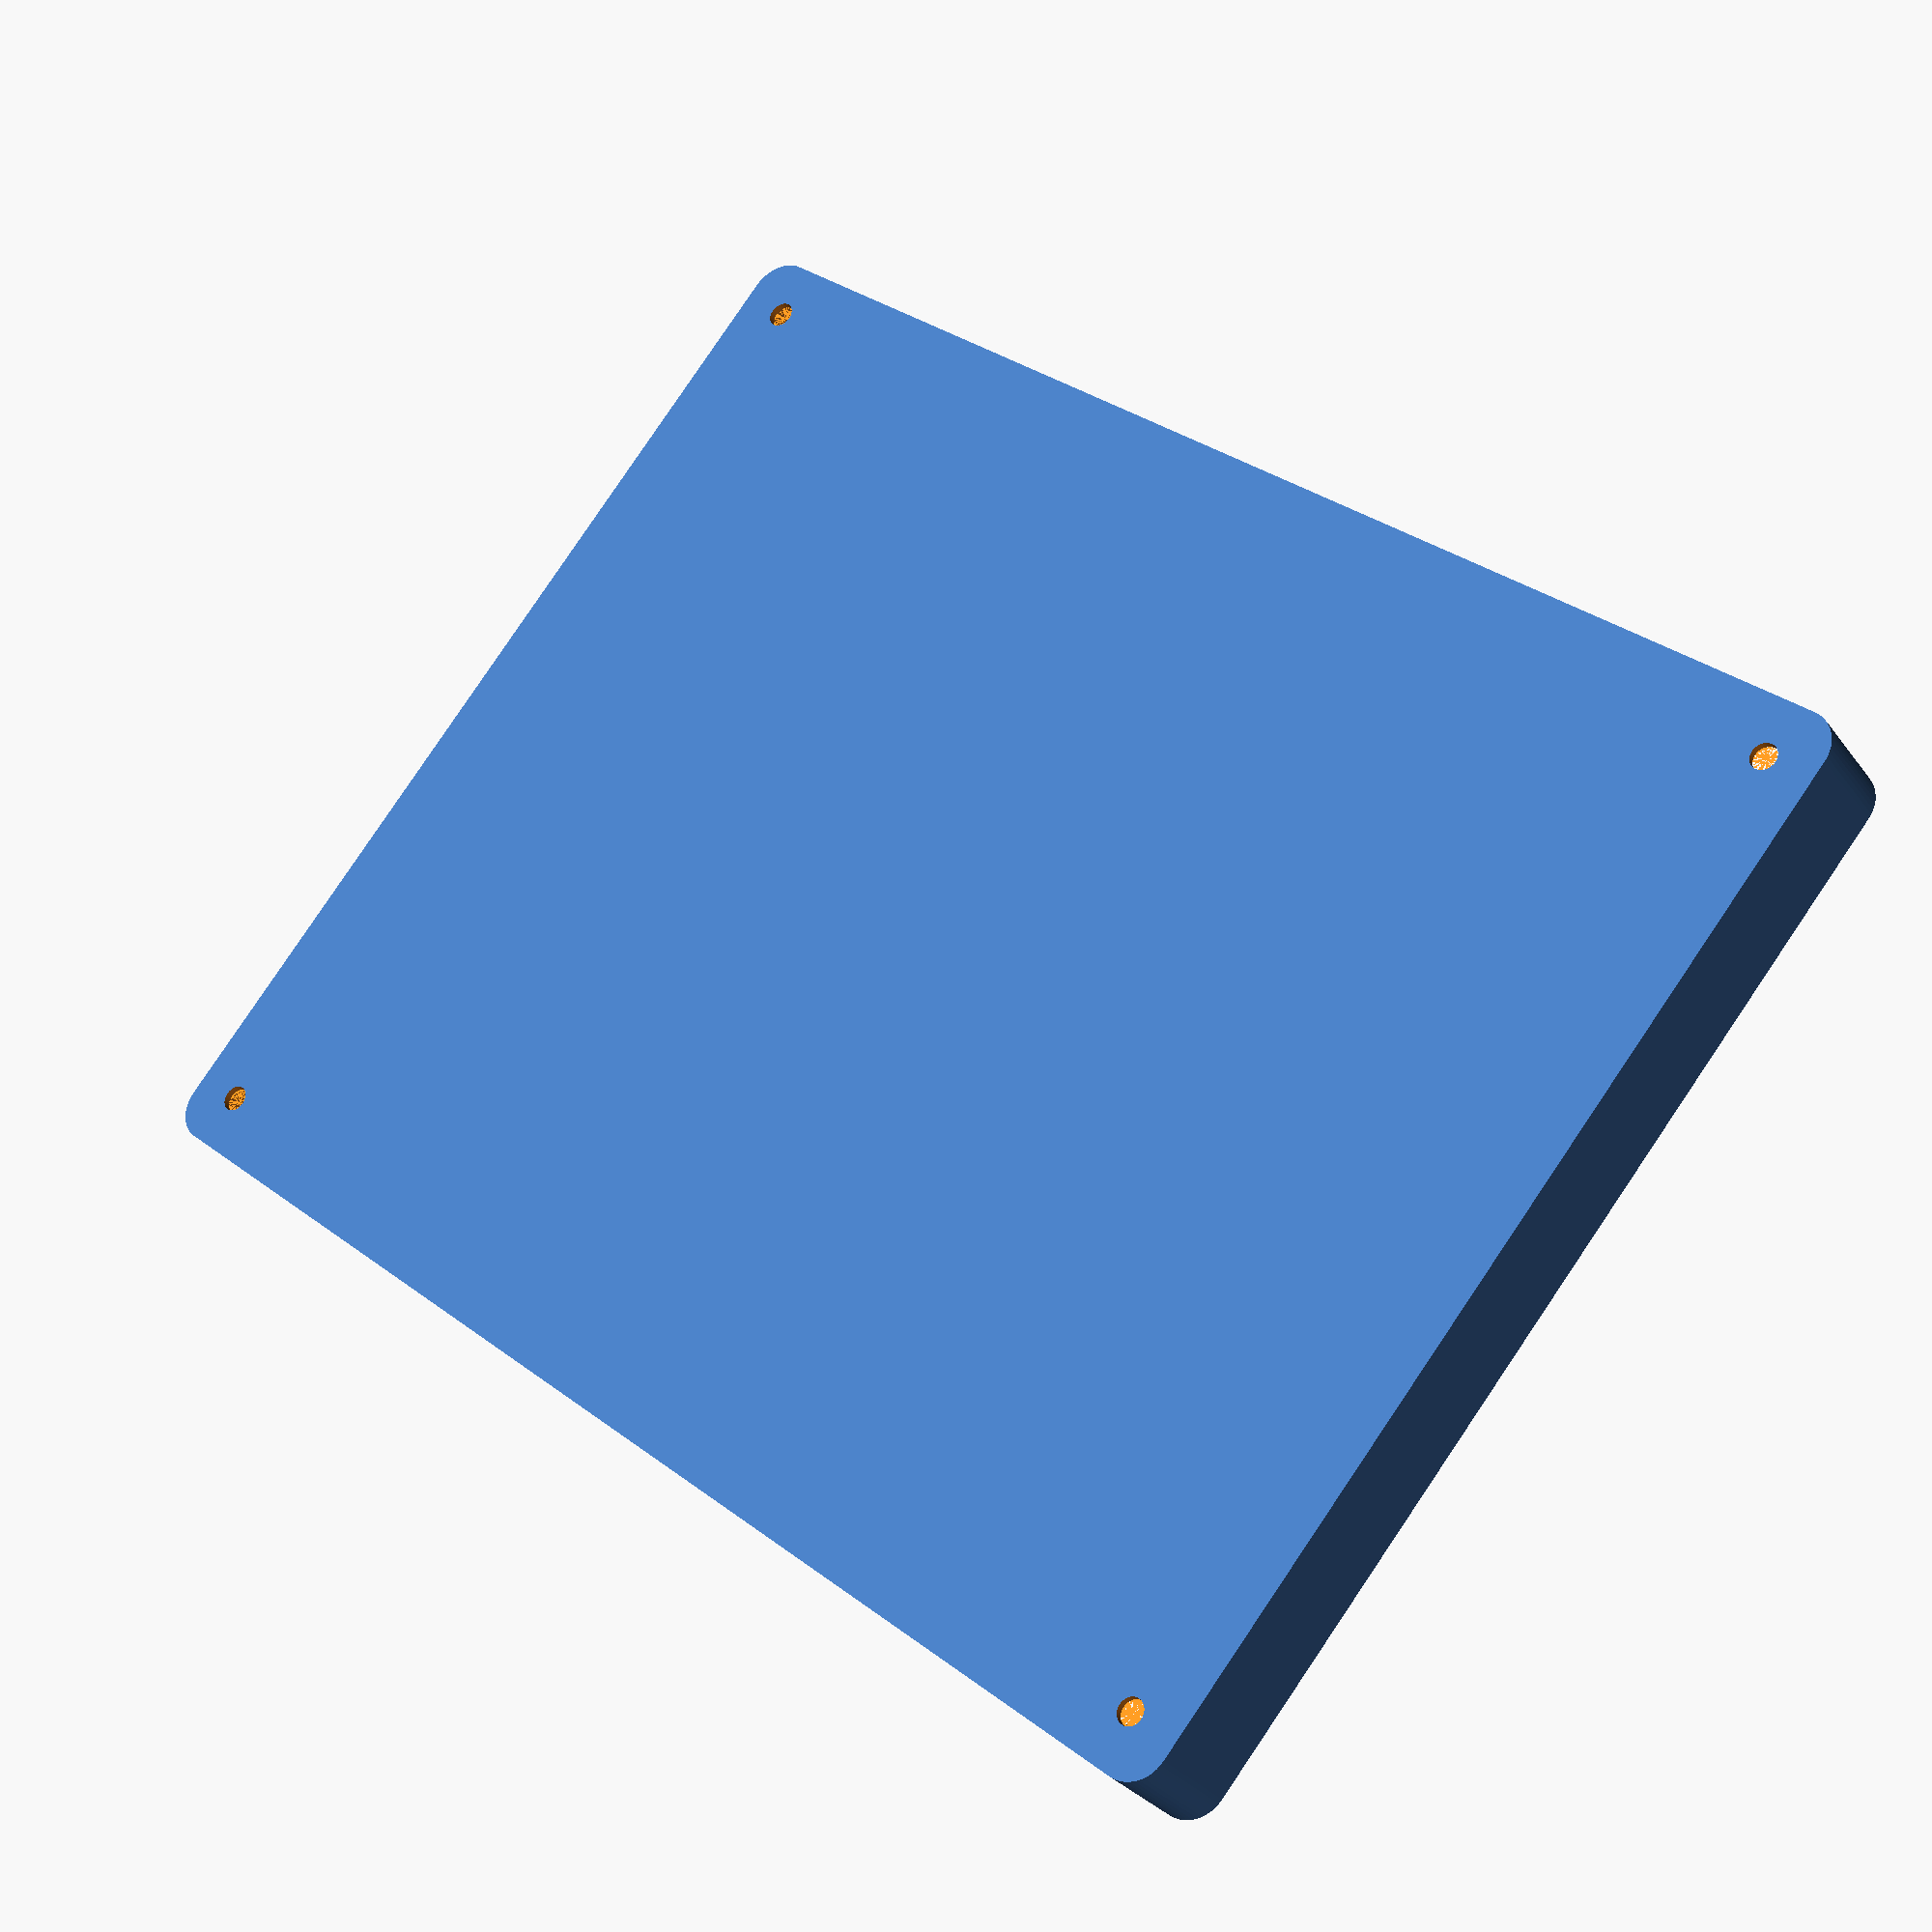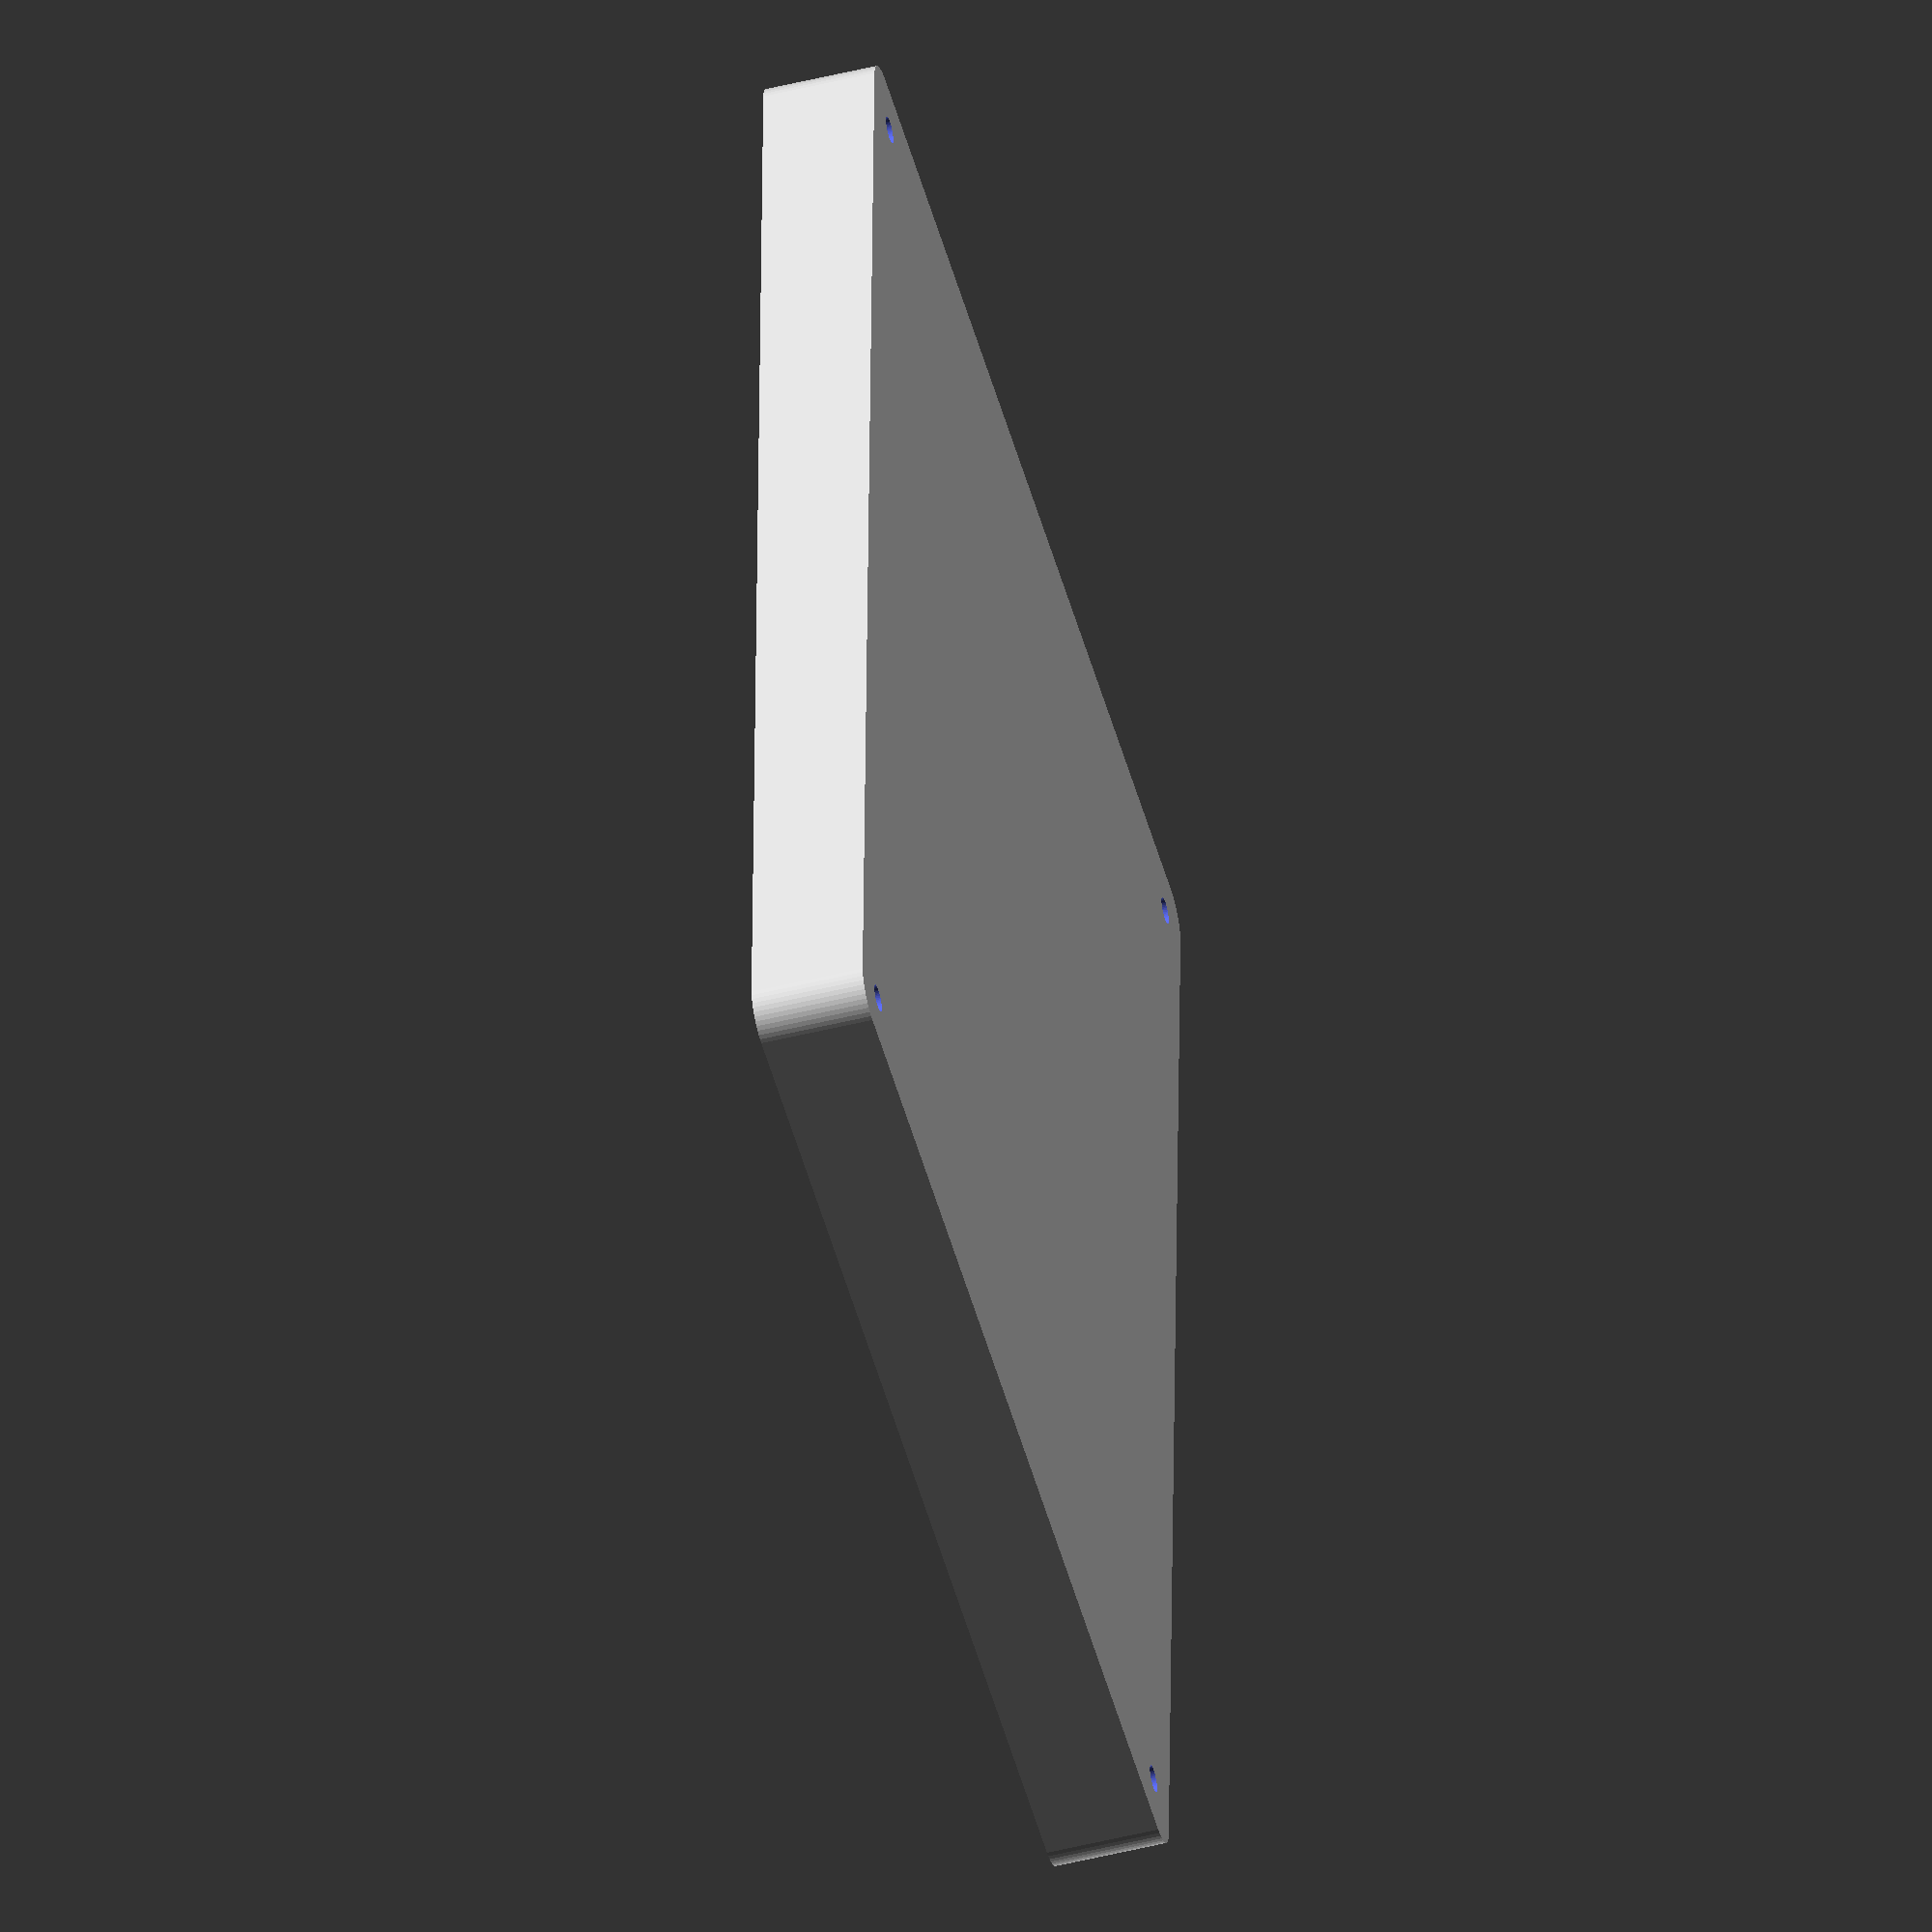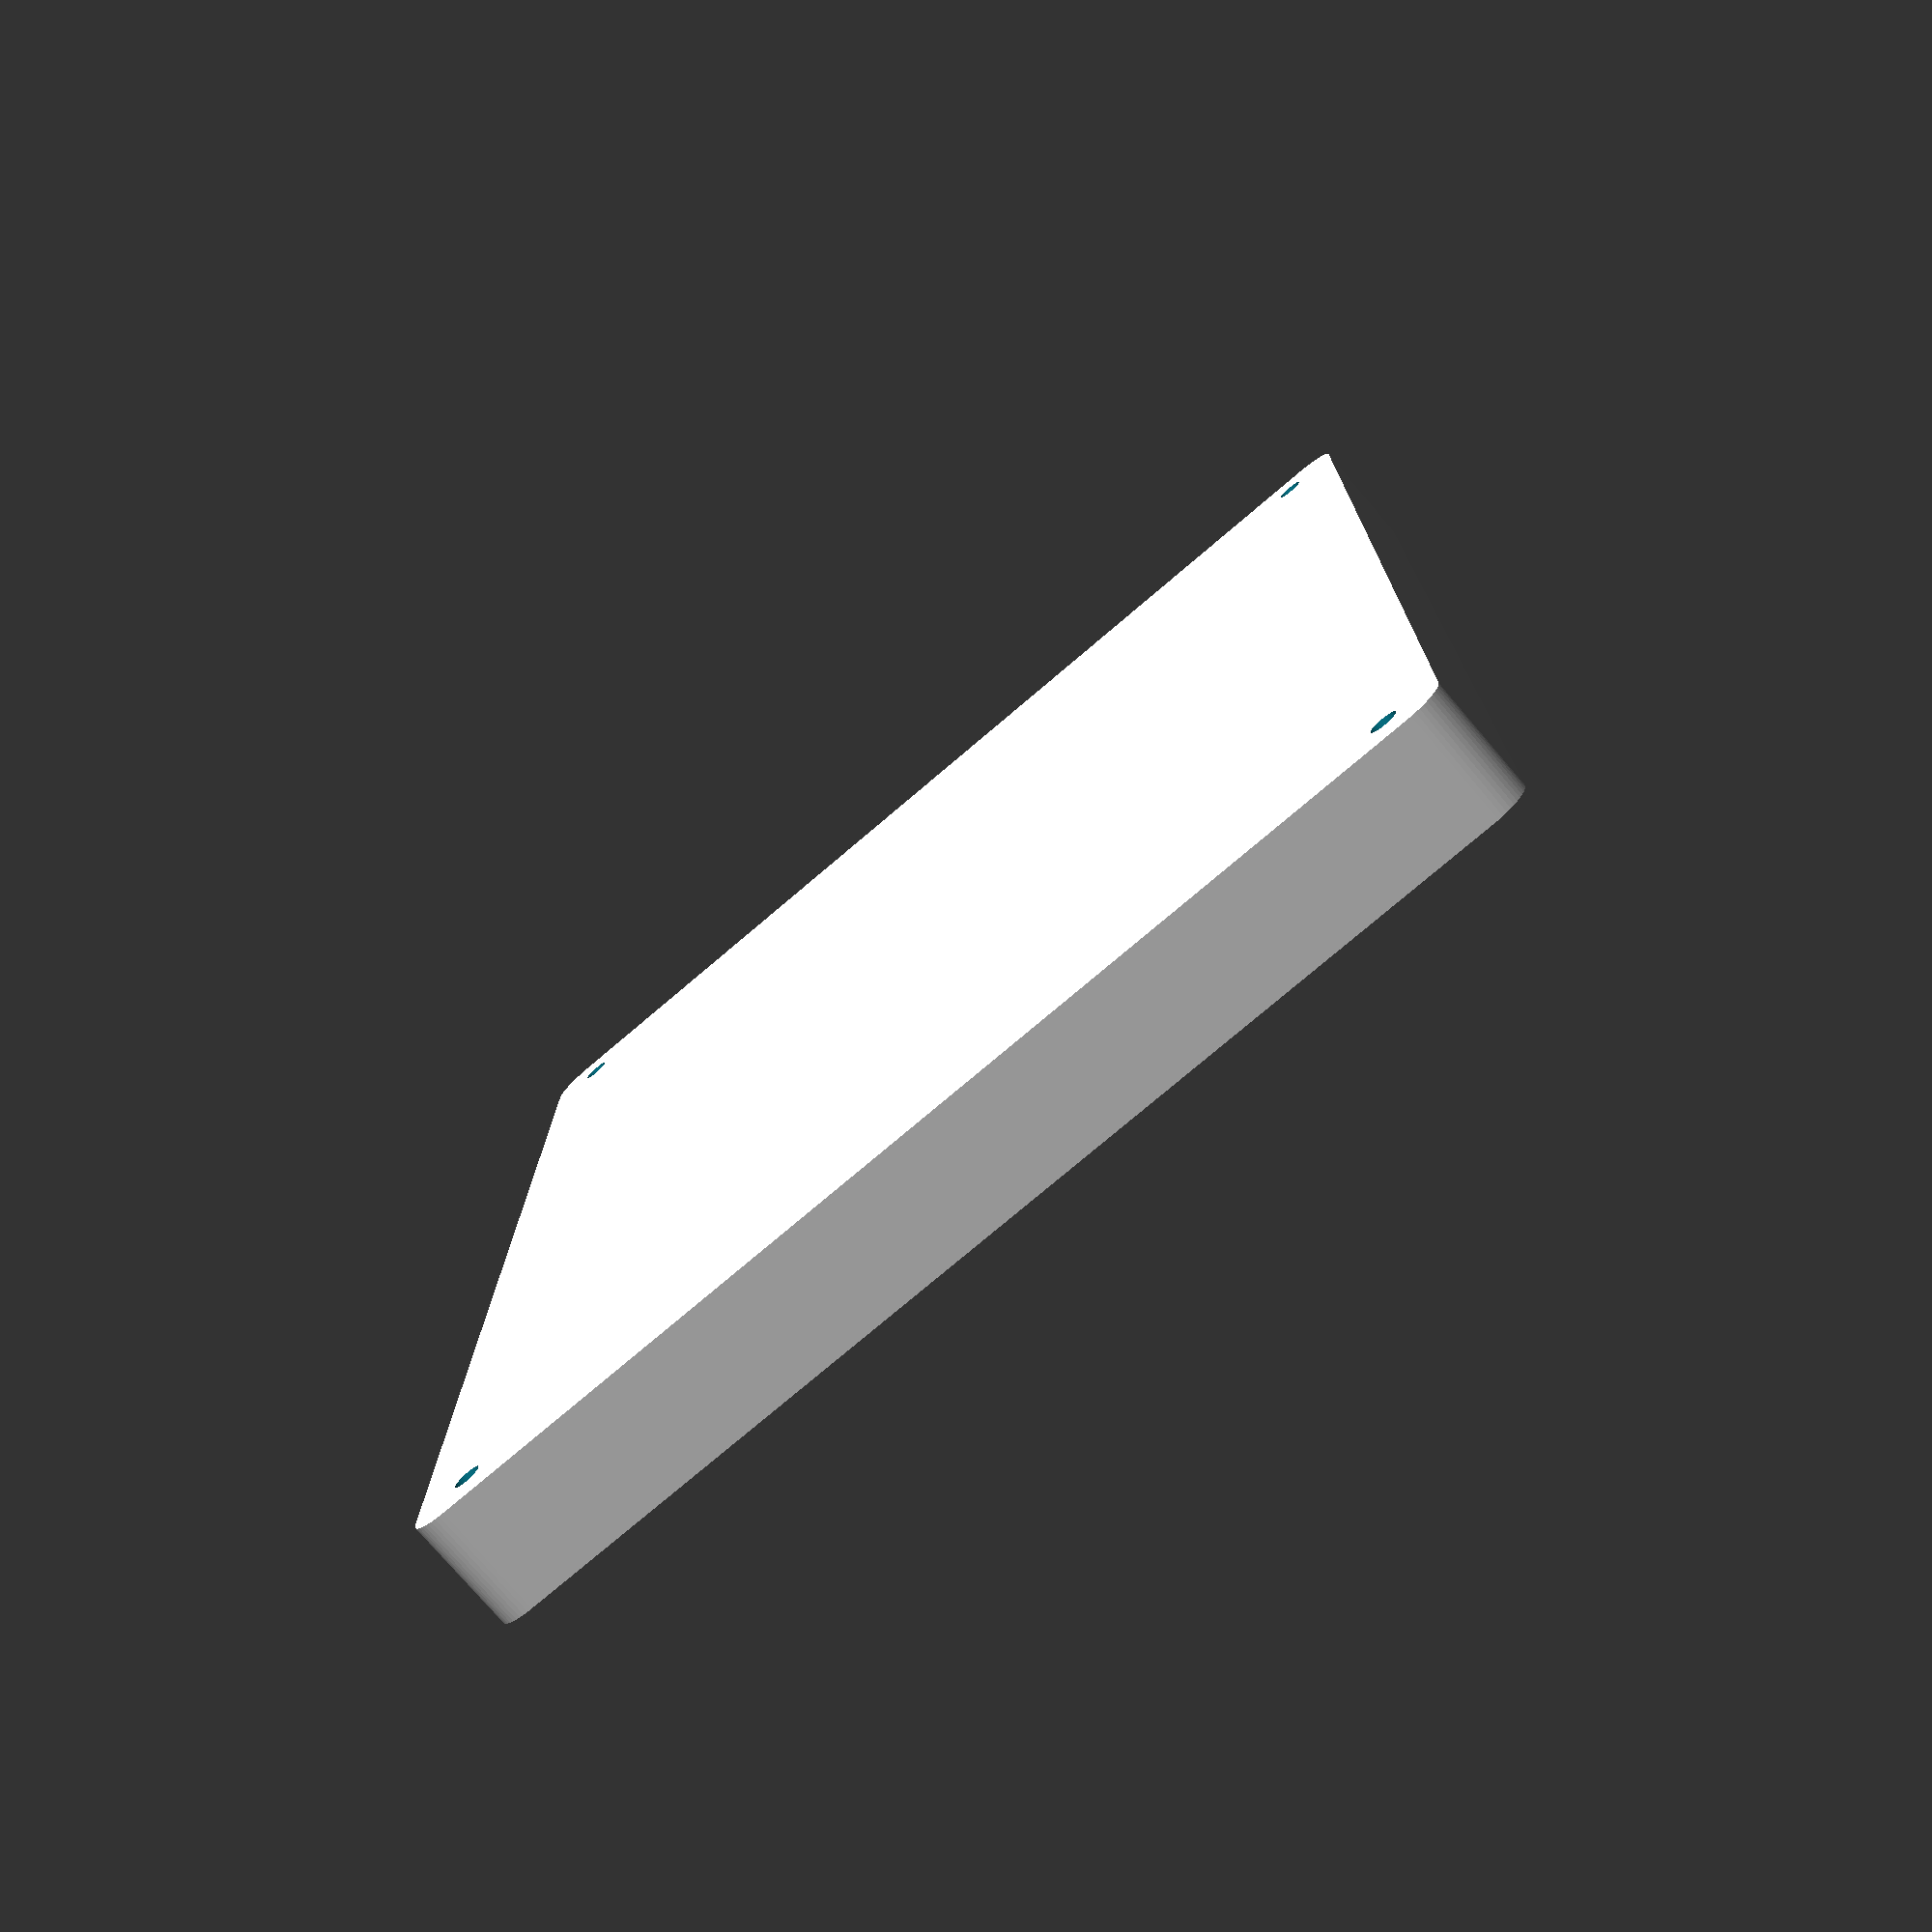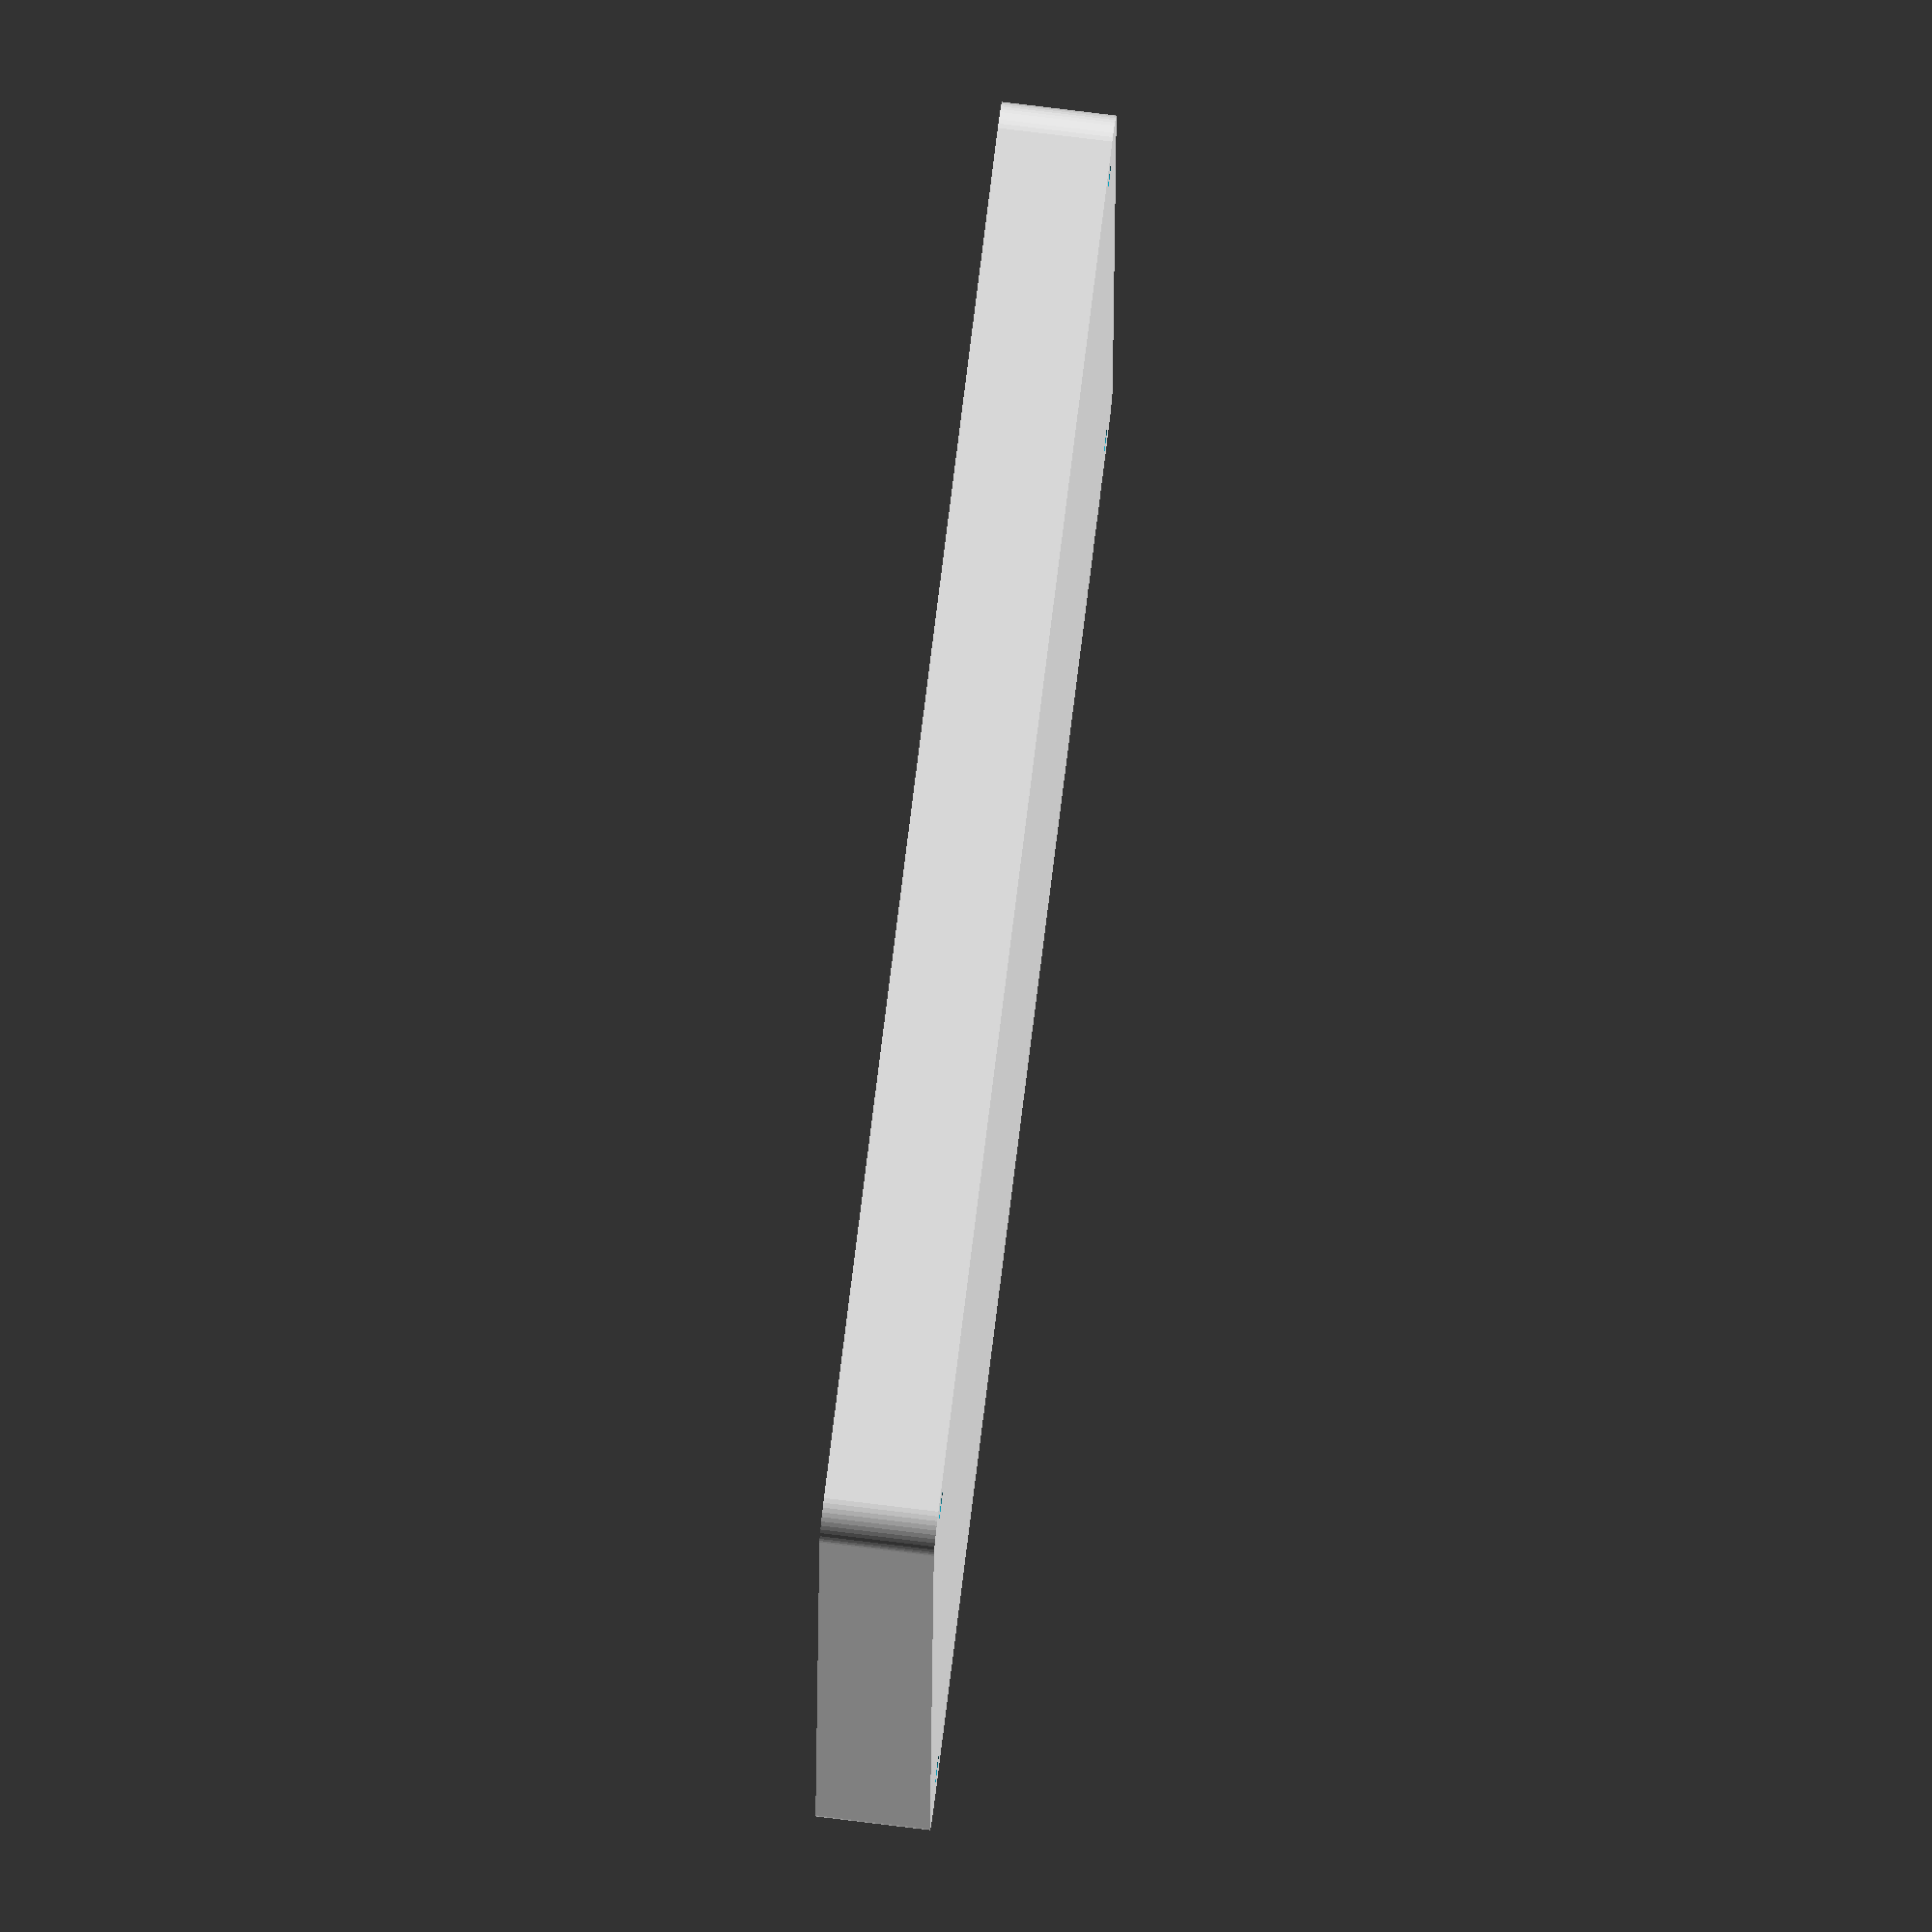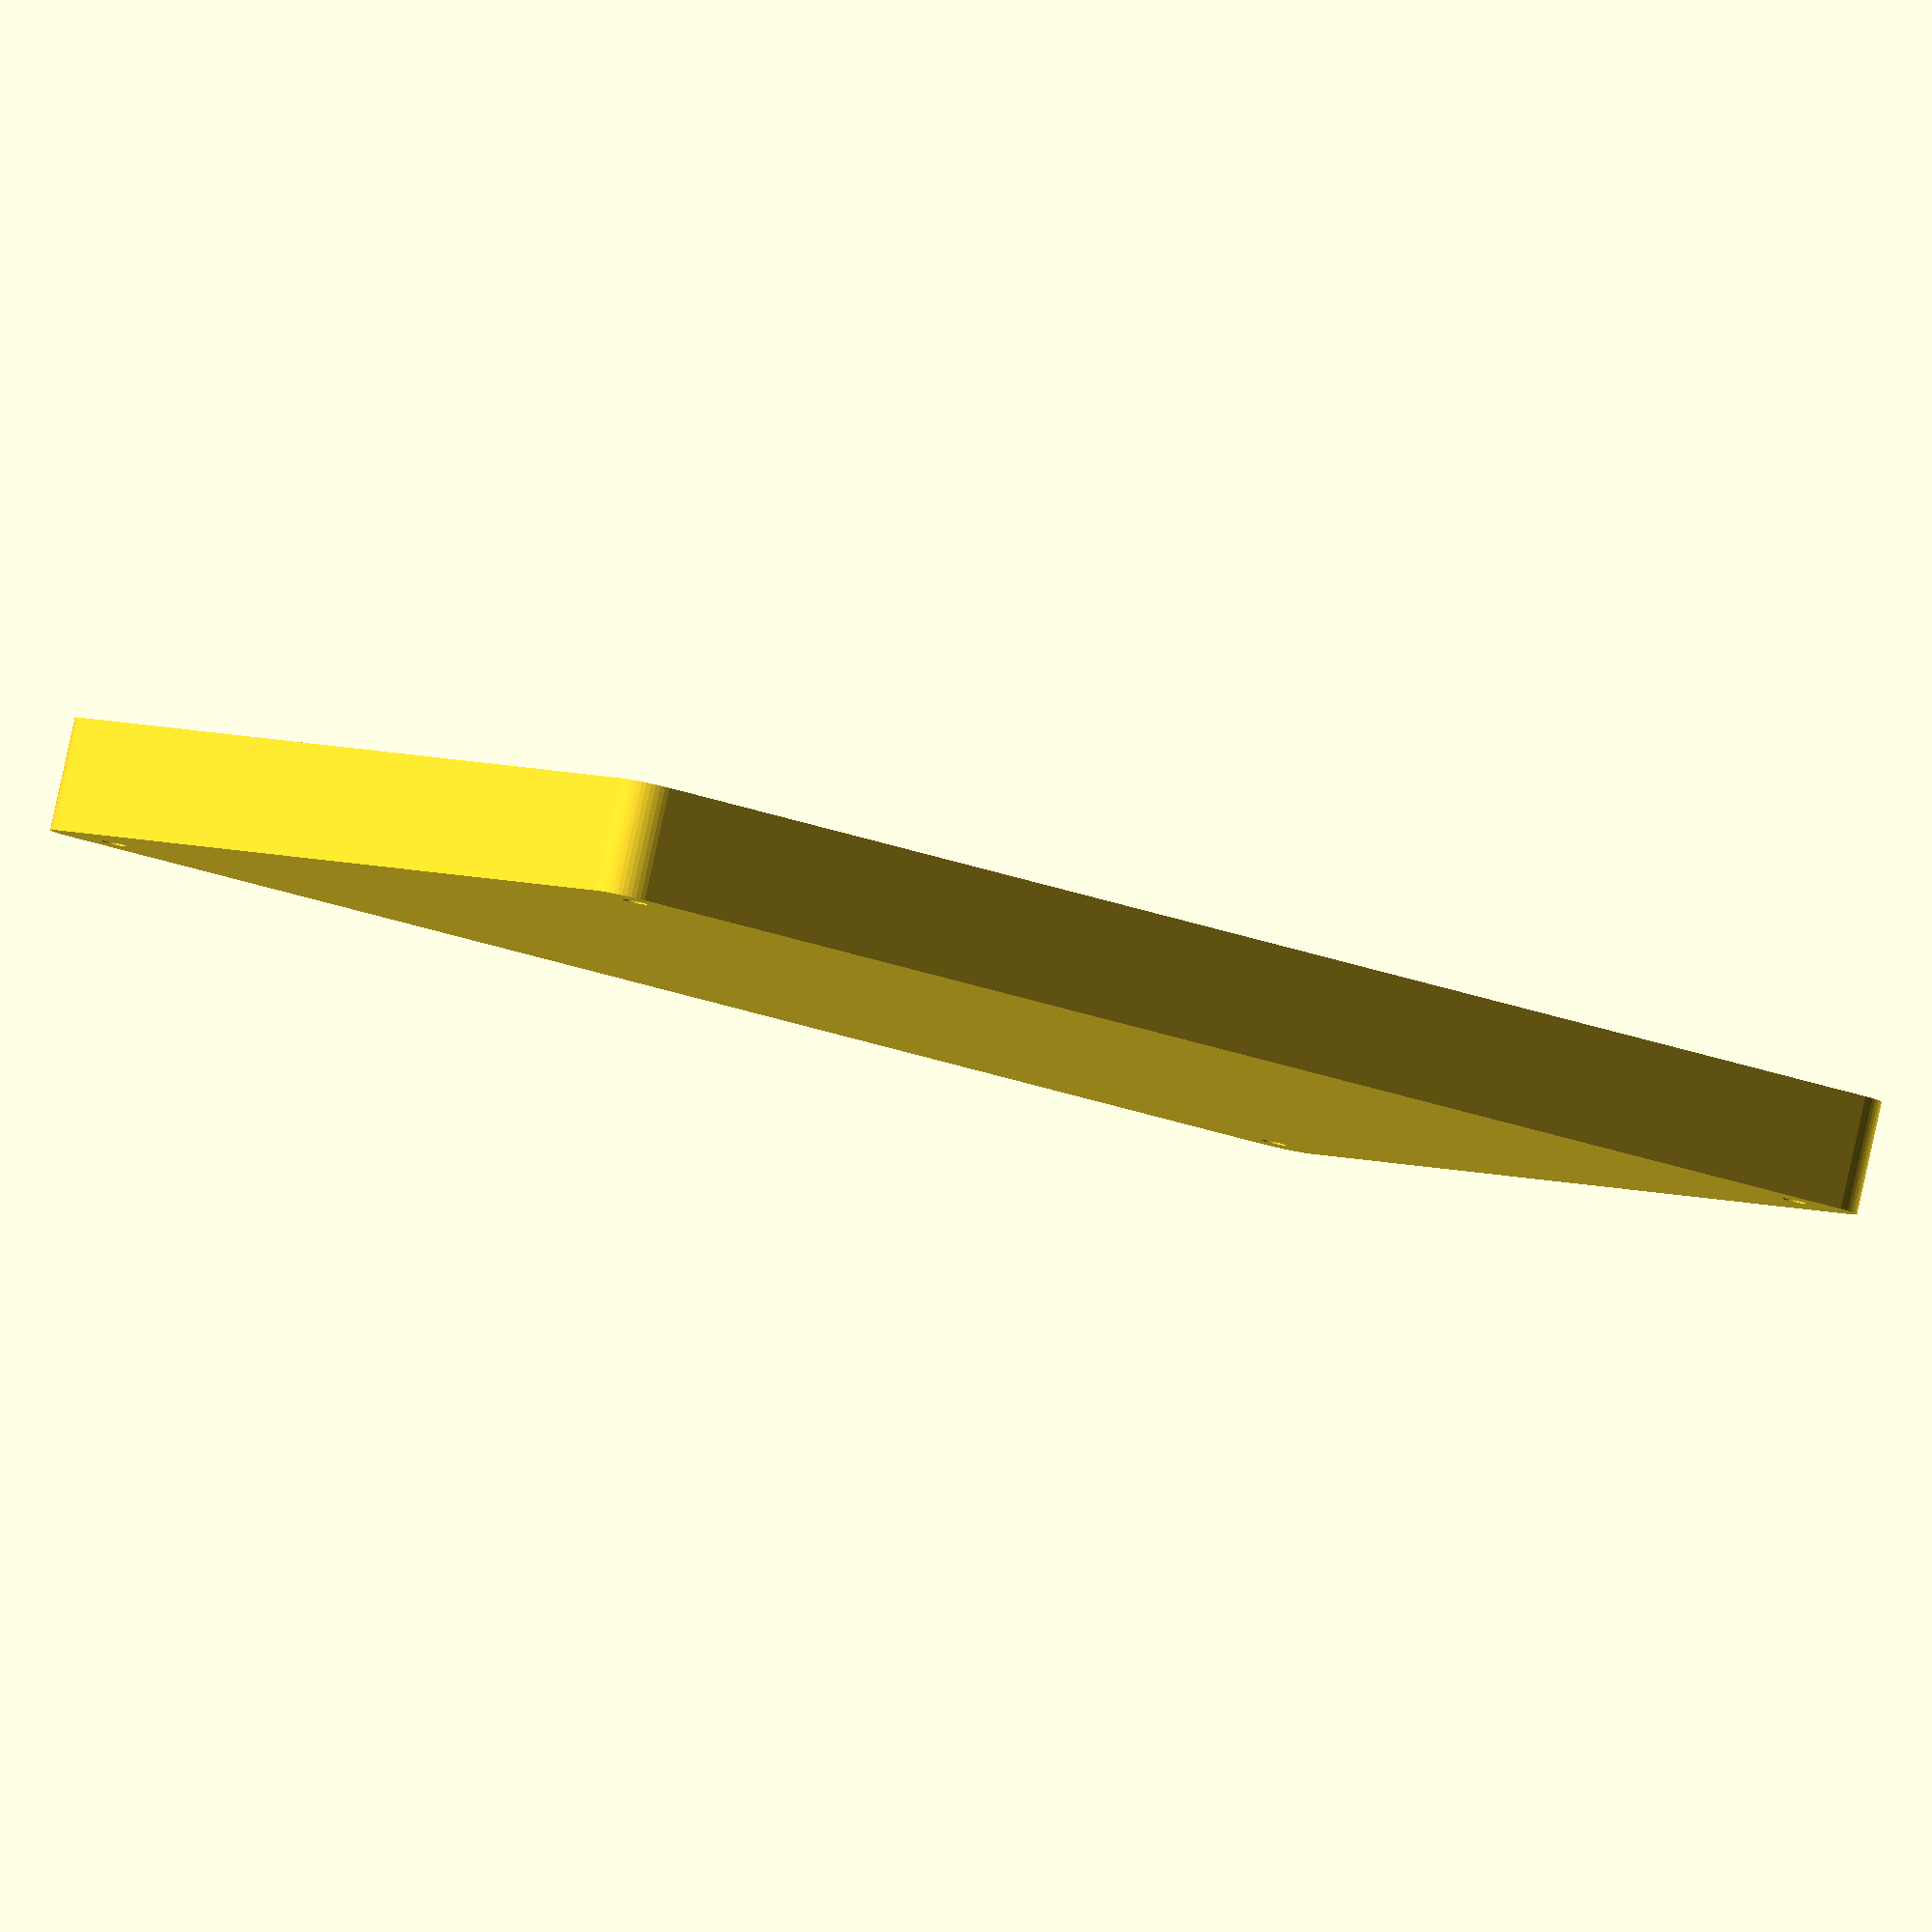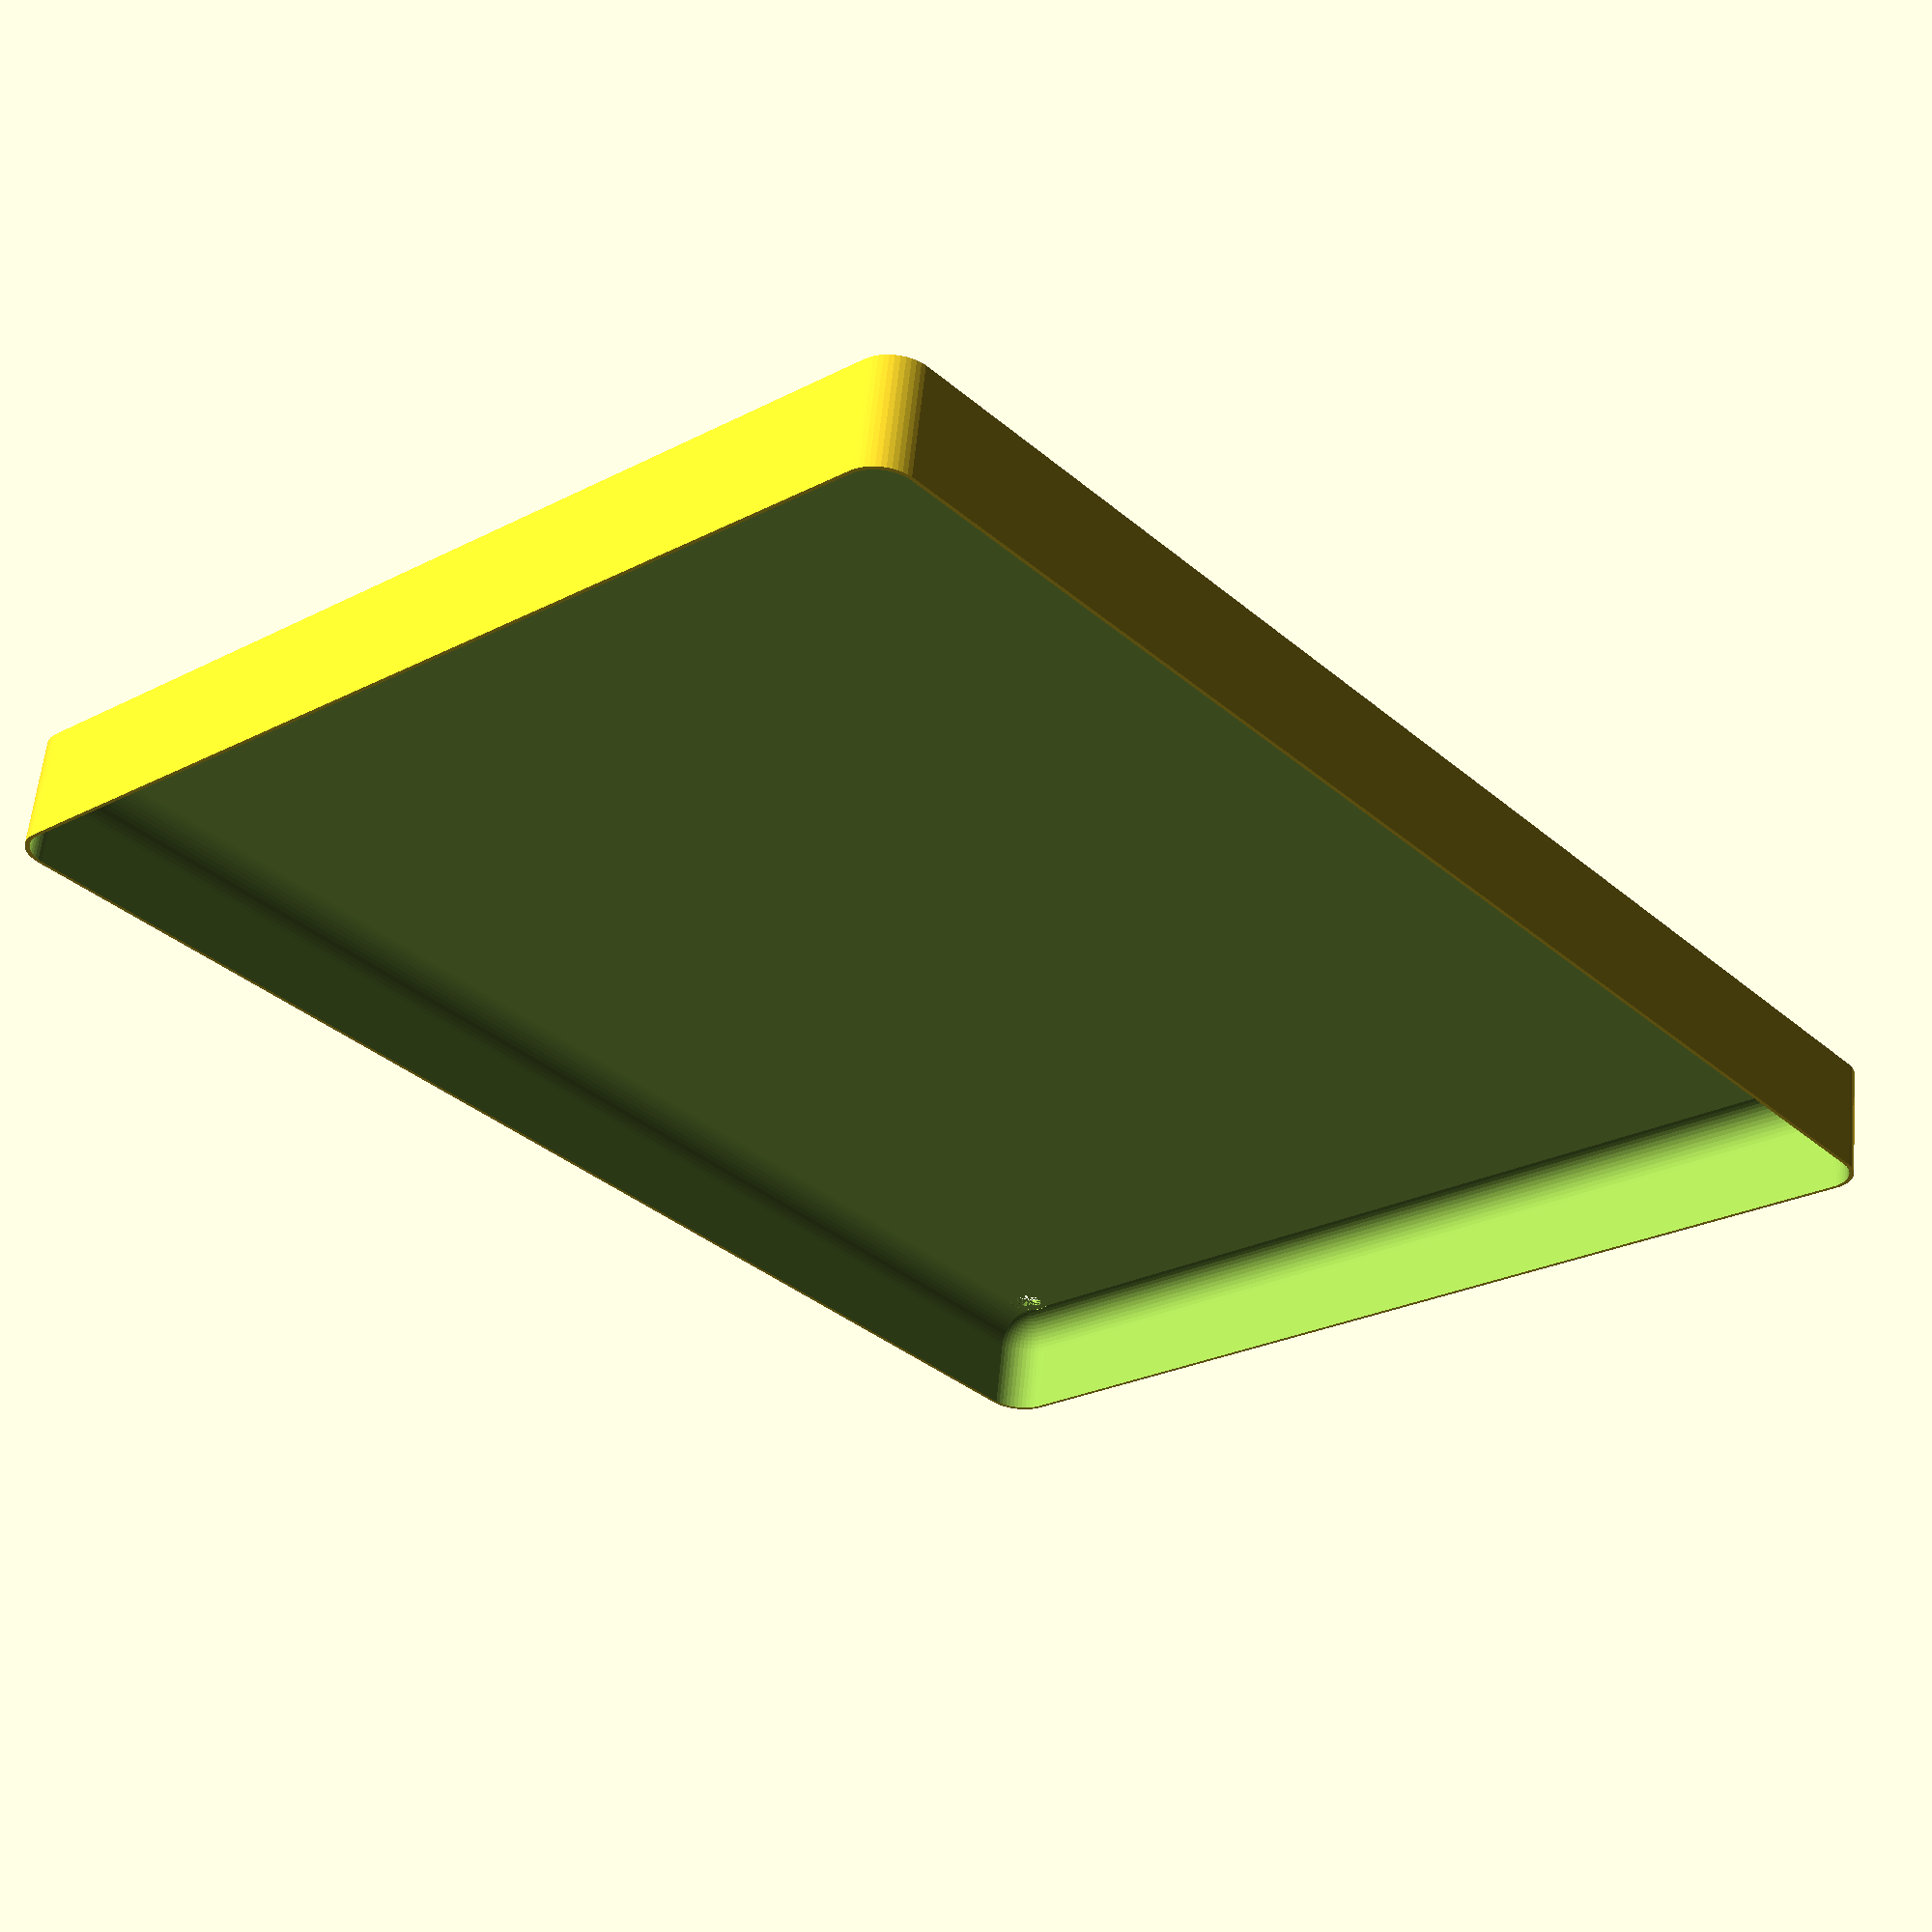
<openscad>
$fn = 50;


difference() {
	union() {
		hull() {
			translate(v = [-92.5000000000, 70.0000000000, 0]) {
				cylinder(h = 15, r = 5);
			}
			translate(v = [92.5000000000, 70.0000000000, 0]) {
				cylinder(h = 15, r = 5);
			}
			translate(v = [-92.5000000000, -70.0000000000, 0]) {
				cylinder(h = 15, r = 5);
			}
			translate(v = [92.5000000000, -70.0000000000, 0]) {
				cylinder(h = 15, r = 5);
			}
		}
	}
	union() {
		translate(v = [-90.0000000000, -67.5000000000, 1]) {
			rotate(a = [0, 0, 0]) {
				difference() {
					union() {
						cylinder(h = 3, r = 2.9000000000);
						translate(v = [0, 0, -10.0000000000]) {
							cylinder(h = 10, r = 1.5000000000);
						}
						translate(v = [0, 0, -10.0000000000]) {
							cylinder(h = 10, r = 1.8000000000);
						}
						translate(v = [0, 0, -10.0000000000]) {
							cylinder(h = 10, r = 1.5000000000);
						}
					}
					union();
				}
			}
		}
		translate(v = [90.0000000000, -67.5000000000, 1]) {
			rotate(a = [0, 0, 0]) {
				difference() {
					union() {
						cylinder(h = 3, r = 2.9000000000);
						translate(v = [0, 0, -10.0000000000]) {
							cylinder(h = 10, r = 1.5000000000);
						}
						translate(v = [0, 0, -10.0000000000]) {
							cylinder(h = 10, r = 1.8000000000);
						}
						translate(v = [0, 0, -10.0000000000]) {
							cylinder(h = 10, r = 1.5000000000);
						}
					}
					union();
				}
			}
		}
		translate(v = [-90.0000000000, 67.5000000000, 1]) {
			rotate(a = [0, 0, 0]) {
				difference() {
					union() {
						cylinder(h = 3, r = 2.9000000000);
						translate(v = [0, 0, -10.0000000000]) {
							cylinder(h = 10, r = 1.5000000000);
						}
						translate(v = [0, 0, -10.0000000000]) {
							cylinder(h = 10, r = 1.8000000000);
						}
						translate(v = [0, 0, -10.0000000000]) {
							cylinder(h = 10, r = 1.5000000000);
						}
					}
					union();
				}
			}
		}
		translate(v = [90.0000000000, 67.5000000000, 1]) {
			rotate(a = [0, 0, 0]) {
				difference() {
					union() {
						cylinder(h = 3, r = 2.9000000000);
						translate(v = [0, 0, -10.0000000000]) {
							cylinder(h = 10, r = 1.5000000000);
						}
						translate(v = [0, 0, -10.0000000000]) {
							cylinder(h = 10, r = 1.8000000000);
						}
						translate(v = [0, 0, -10.0000000000]) {
							cylinder(h = 10, r = 1.5000000000);
						}
					}
					union();
				}
			}
		}
		translate(v = [0, 0, 1]) {
			hull() {
				union() {
					translate(v = [-92.2500000000, 69.7500000000, 4.7500000000]) {
						cylinder(h = 25.5000000000, r = 4.7500000000);
					}
					translate(v = [-92.2500000000, 69.7500000000, 4.7500000000]) {
						sphere(r = 4.7500000000);
					}
					translate(v = [-92.2500000000, 69.7500000000, 30.2500000000]) {
						sphere(r = 4.7500000000);
					}
				}
				union() {
					translate(v = [92.2500000000, 69.7500000000, 4.7500000000]) {
						cylinder(h = 25.5000000000, r = 4.7500000000);
					}
					translate(v = [92.2500000000, 69.7500000000, 4.7500000000]) {
						sphere(r = 4.7500000000);
					}
					translate(v = [92.2500000000, 69.7500000000, 30.2500000000]) {
						sphere(r = 4.7500000000);
					}
				}
				union() {
					translate(v = [-92.2500000000, -69.7500000000, 4.7500000000]) {
						cylinder(h = 25.5000000000, r = 4.7500000000);
					}
					translate(v = [-92.2500000000, -69.7500000000, 4.7500000000]) {
						sphere(r = 4.7500000000);
					}
					translate(v = [-92.2500000000, -69.7500000000, 30.2500000000]) {
						sphere(r = 4.7500000000);
					}
				}
				union() {
					translate(v = [92.2500000000, -69.7500000000, 4.7500000000]) {
						cylinder(h = 25.5000000000, r = 4.7500000000);
					}
					translate(v = [92.2500000000, -69.7500000000, 4.7500000000]) {
						sphere(r = 4.7500000000);
					}
					translate(v = [92.2500000000, -69.7500000000, 30.2500000000]) {
						sphere(r = 4.7500000000);
					}
				}
			}
		}
	}
}
</openscad>
<views>
elev=209.2 azim=320.2 roll=330.9 proj=p view=wireframe
elev=229.4 azim=268.2 roll=74.6 proj=o view=wireframe
elev=256.7 azim=269.4 roll=319.5 proj=p view=solid
elev=103.0 azim=178.3 roll=83.0 proj=o view=solid
elev=273.6 azim=329.1 roll=192.4 proj=o view=wireframe
elev=299.6 azim=228.6 roll=5.5 proj=p view=solid
</views>
